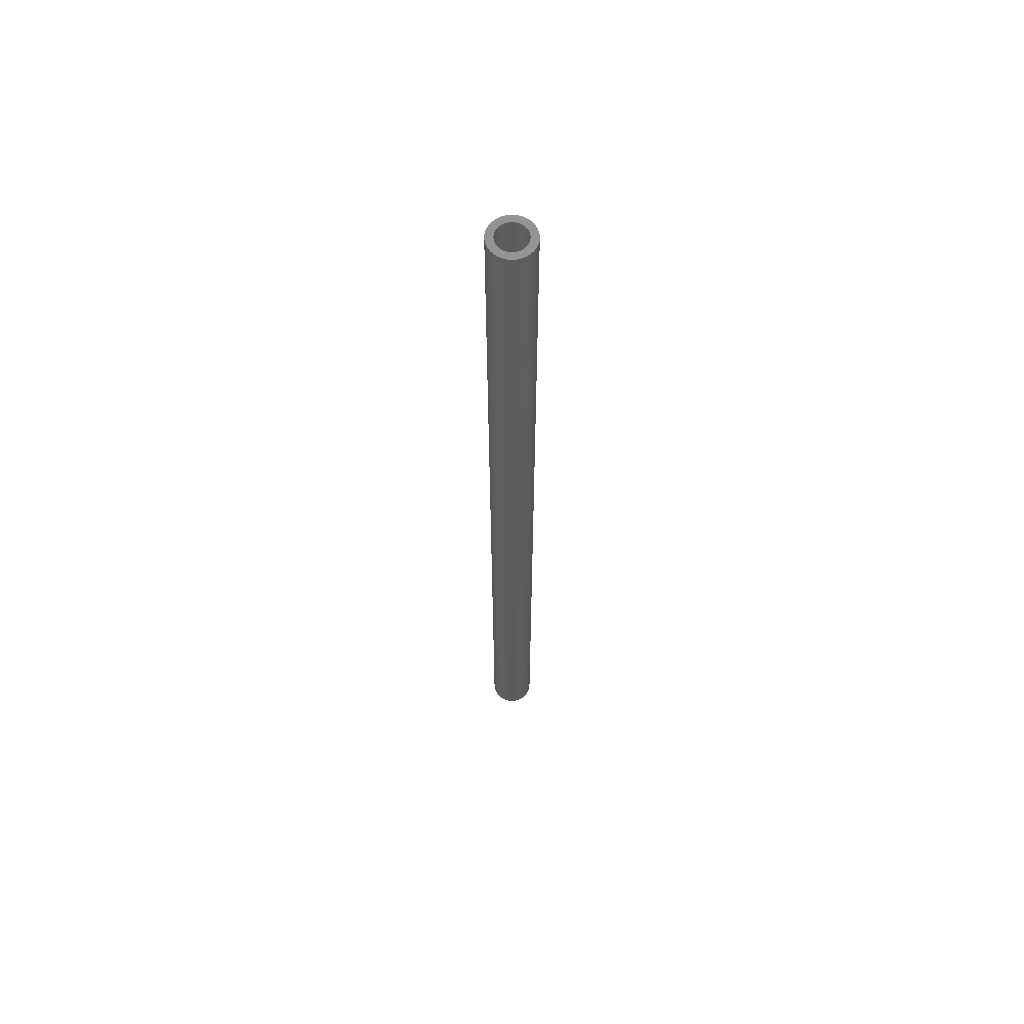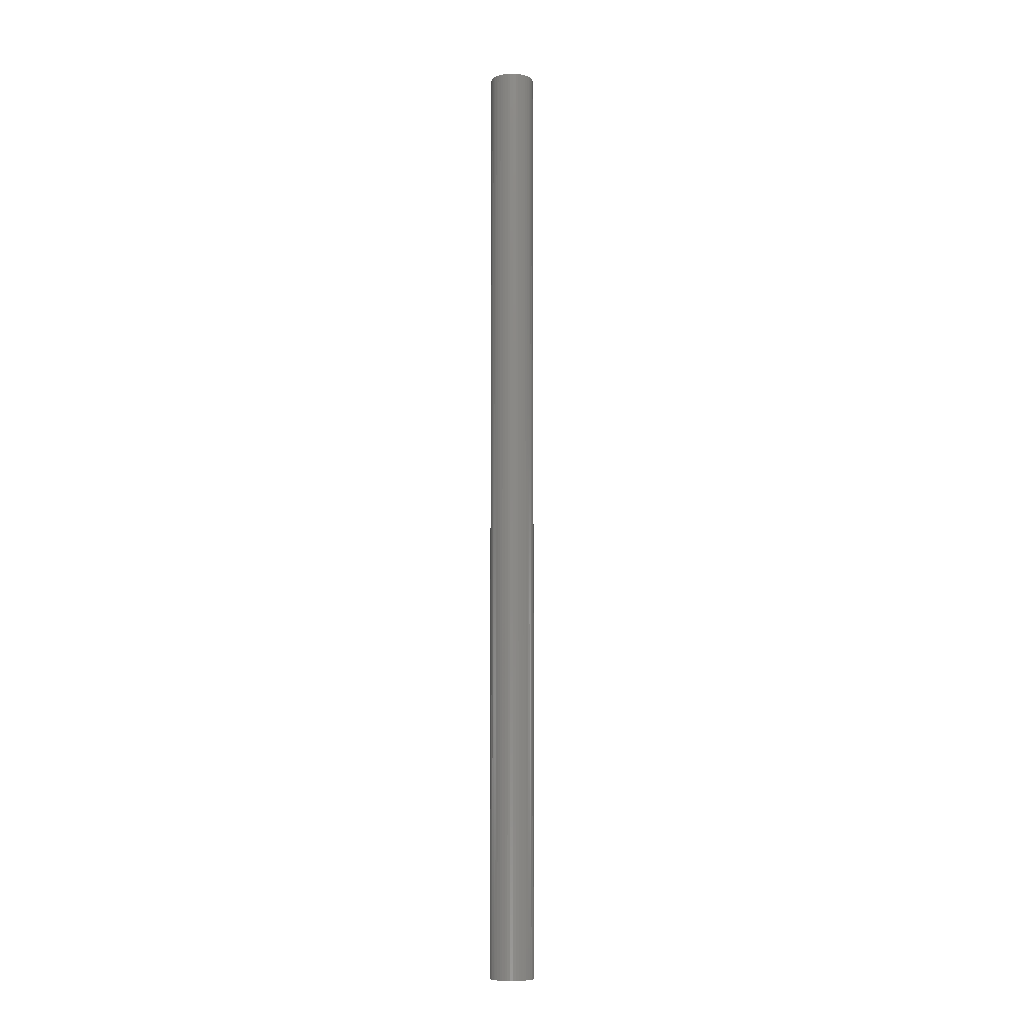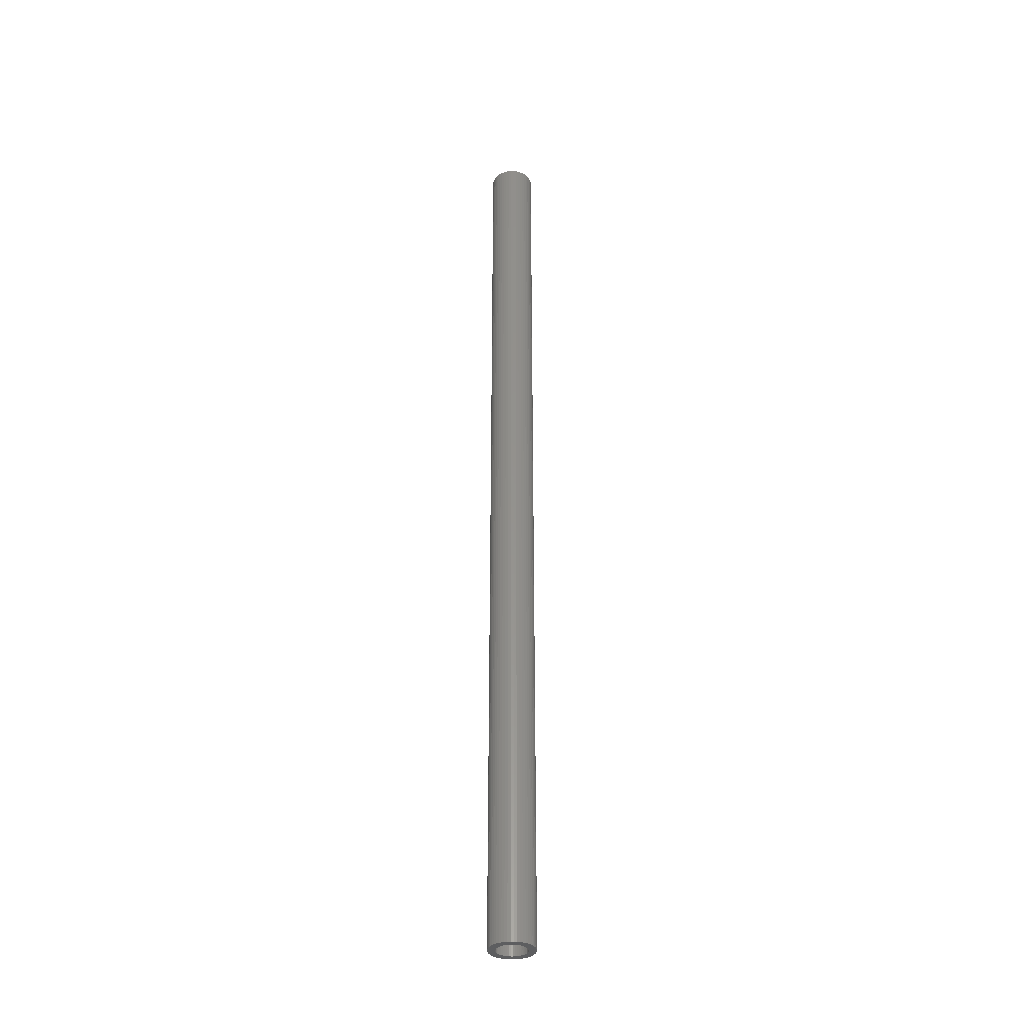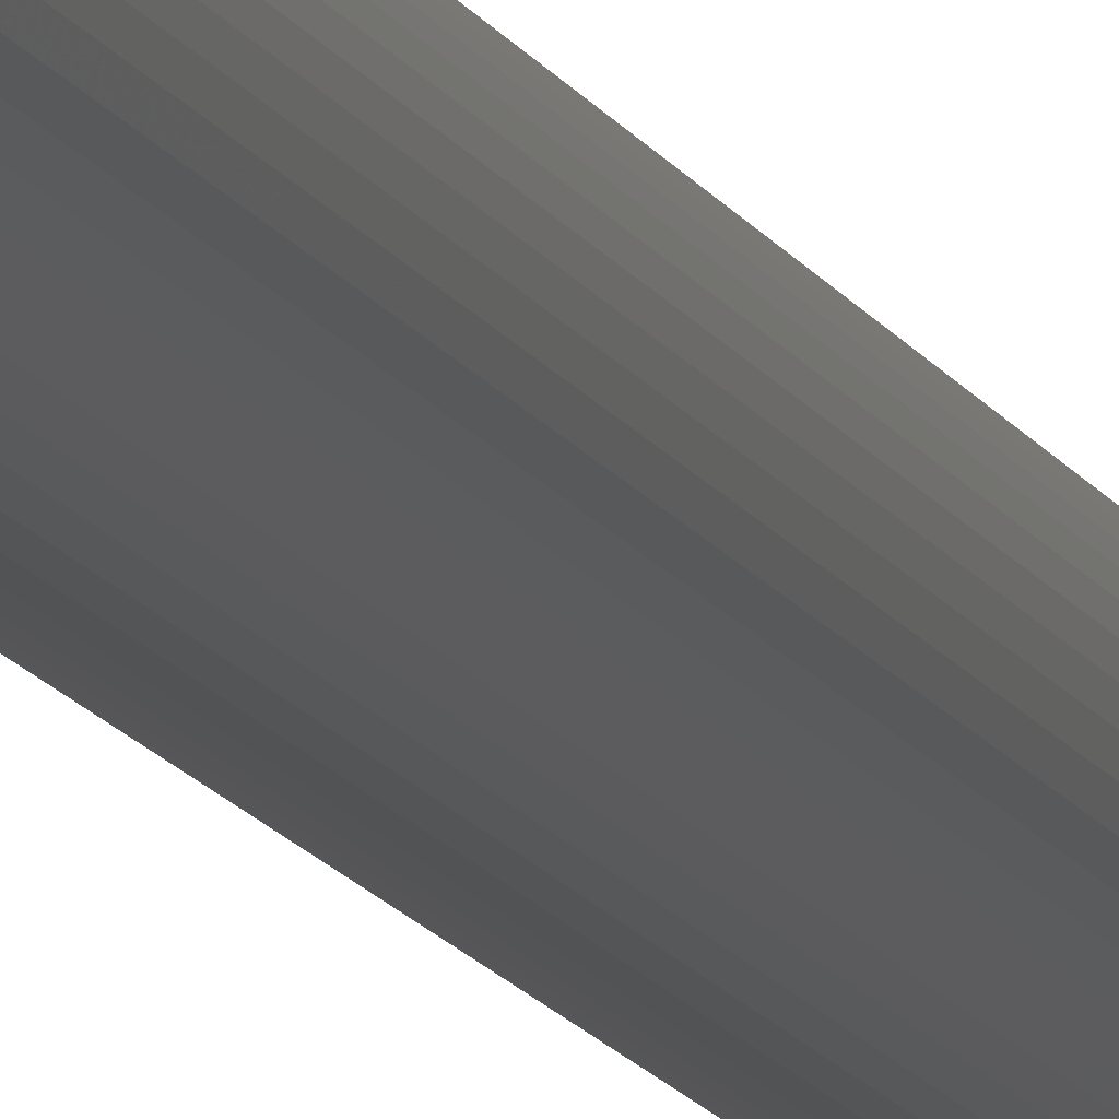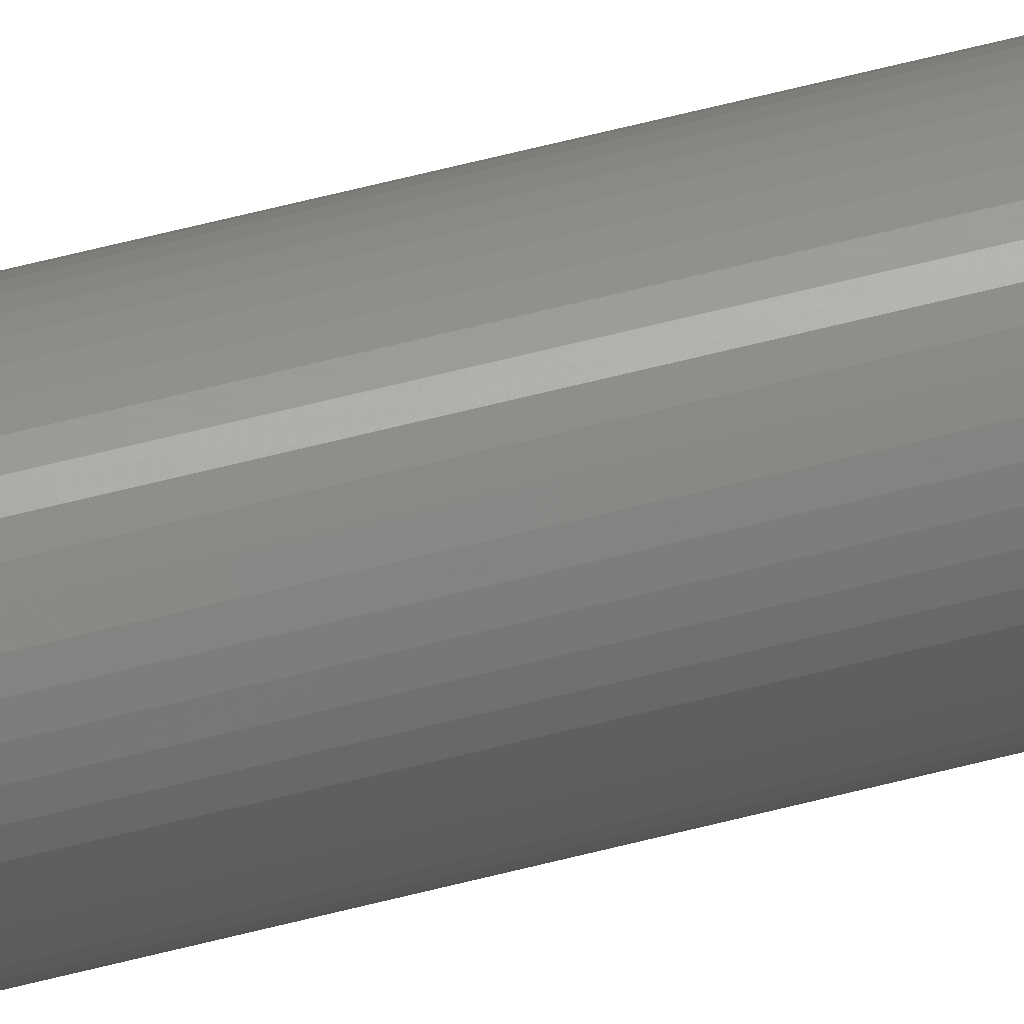
<metadata>
{"format":"stl","ext":"stl","renderer":"f3d","projection":"perspective","resolution":1024,"background":"white","views":[{"elev":62.1,"azim":-119.3,"up":"+Z"},{"elev":-9.1,"azim":159.2,"up":"+Z"},{"elev":-34.2,"azim":150.8,"up":"+Z"},{"elev":-10.1,"azim":14.0,"up":"+Y"},{"elev":60.4,"azim":75.1,"up":"+Y"}]}
</metadata>
<code>
# stl→obj: 200 verts, 400 faces
v 2.25 0 47.5
v 2.232 0.282 -47.5
v 2.232 0.282 47.5
v 2.25 0 -47.5
v -2.25 0 -47.5
v -2.232 0.282 47.5
v -2.232 0.282 -47.5
v -2.25 0 47.5
v 0.1413 2.246 -47.5
v -0.1413 2.246 47.5
v 0.1413 2.246 47.5
v -0.1413 2.246 -47.5
v -0.1413 -2.246 -47.5
v 0.1413 -2.246 47.5
v -0.1413 -2.246 47.5
v 0.1413 -2.246 -47.5
v 1.64 1.54 -47.5
v 1.434 1.734 47.5
v 1.64 1.54 47.5
v 1.434 1.734 -47.5
v -1.434 1.734 -47.5
v -1.64 1.54 47.5
v -1.434 1.734 47.5
v -1.64 1.54 -47.5
v -0.6953 2.14 -47.5
v -0.958 2.036 47.5
v -0.6953 2.14 47.5
v -0.958 2.036 -47.5
v 2.092 -0.8283 47.5
v 2.179 -0.5596 -47.5
v 2.179 -0.5596 47.5
v 2.092 -0.8283 -47.5
v 2.092 0.8283 47.5
v 1.972 1.084 -47.5
v 1.972 1.084 47.5
v 2.092 0.8283 -47.5
v 2.179 0.5596 -47.5
v 2.179 0.5596 47.5
v 0.958 2.036 -47.5
v 0.6953 2.14 47.5
v 0.958 2.036 47.5
v 0.6953 2.14 -47.5
v 0.4216 2.21 47.5
v 0.4216 2.21 -47.5
v 1.206 1.9 47.5
v 1.206 1.9 -47.5
v -2.092 0.8283 -47.5
v -1.972 1.084 47.5
v -1.972 1.084 -47.5
v -2.092 0.8283 47.5
v -1.82 1.323 -47.5
v -1.82 1.323 47.5
v -2.179 0.5596 -47.5
v -2.179 0.5596 47.5
v -1.206 1.9 47.5
v -1.206 1.9 -47.5
v -0.4216 2.21 47.5
v -0.4216 2.21 -47.5
v 0.4216 -2.21 47.5
v 0.4216 -2.21 -47.5
v 1.82 1.323 47.5
v 1.82 1.323 -47.5
v 1.5 0 47.5
v 1.488 0.188 47.5
v 2.232 -0.282 47.5
v 1.453 0.373 47.5
v 1.488 -0.188 47.5
v 1.395 0.5522 47.5
v 1.314 0.7226 47.5
v 1.453 -0.373 47.5
v 1.214 0.8817 47.5
v 1.395 -0.5522 47.5
v 1.093 1.027 47.5
v 0.9561 1.156 47.5
v 0.8037 1.266 47.5
v 0.6387 1.357 47.5
v 0.4635 1.427 47.5
v 0.2811 1.473 47.5
v 0.09418 1.497 47.5
v -0.09418 1.497 47.5
v -0.2811 1.473 47.5
v -0.4635 1.427 47.5
v -0.6387 1.357 47.5
v -0.8037 1.266 47.5
v -0.9561 1.156 47.5
v -1.093 1.027 47.5
v -1.214 0.8817 47.5
v -1.314 0.7226 47.5
v -1.395 0.5522 47.5
v 1.972 -1.084 47.5
v 1.314 -0.7226 47.5
v 1.82 -1.323 47.5
v 1.214 -0.8817 47.5
v 1.64 -1.54 47.5
v 1.093 -1.027 47.5
v 1.434 -1.734 47.5
v 0.9561 -1.156 47.5
v 1.206 -1.9 47.5
v 0.8037 -1.266 47.5
v 0.958 -2.036 47.5
v 0.6387 -1.357 47.5
v 0.6953 -2.14 47.5
v 0.4635 -1.427 47.5
v 0.2811 -1.473 47.5
v 0.09418 -1.497 47.5
v -0.09418 -1.497 47.5
v -0.2811 -1.473 47.5
v -0.4216 -2.21 47.5
v -0.4635 -1.427 47.5
v -0.6953 -2.14 47.5
v -0.6387 -1.357 47.5
v -0.958 -2.036 47.5
v -0.8037 -1.266 47.5
v -1.206 -1.9 47.5
v -0.9561 -1.156 47.5
v -1.434 -1.734 47.5
v -1.093 -1.027 47.5
v -1.64 -1.54 47.5
v -1.214 -0.8817 47.5
v -1.82 -1.323 47.5
v -1.314 -0.7226 47.5
v -1.972 -1.084 47.5
v -1.395 -0.5522 47.5
v -2.092 -0.8283 47.5
v -1.453 -0.373 47.5
v -2.179 -0.5596 47.5
v -1.488 -0.188 47.5
v -2.232 -0.282 47.5
v -1.5 0 47.5
v -1.453 0.373 47.5
v -1.488 0.188 47.5
v 2.232 -0.282 -47.5
v 1.972 -1.084 -47.5
v 1.82 -1.323 -47.5
v -1.64 -1.54 -47.5
v -1.434 -1.734 -47.5
v -1.972 -1.084 -47.5
v -2.092 -0.8283 -47.5
v -1.82 -1.323 -47.5
v 1.5 0 -47.5
v 1.488 -0.188 -47.5
v 1.453 -0.373 -47.5
v 1.488 0.188 -47.5
v 1.395 -0.5522 -47.5
v 1.314 -0.7226 -47.5
v 1.453 0.373 -47.5
v 1.214 -0.8817 -47.5
v 1.64 -1.54 -47.5
v 1.395 0.5522 -47.5
v 1.093 -1.027 -47.5
v 1.434 -1.734 -47.5
v 0.9561 -1.156 -47.5
v 1.206 -1.9 -47.5
v 0.8037 -1.266 -47.5
v 0.958 -2.036 -47.5
v 0.6387 -1.357 -47.5
v 0.6953 -2.14 -47.5
v 0.4635 -1.427 -47.5
v 0.2811 -1.473 -47.5
v 0.09418 -1.497 -47.5
v -0.09418 -1.497 -47.5
v -0.2811 -1.473 -47.5
v -0.4216 -2.21 -47.5
v -0.4635 -1.427 -47.5
v -0.6953 -2.14 -47.5
v -0.6387 -1.357 -47.5
v -0.958 -2.036 -47.5
v -0.8037 -1.266 -47.5
v -1.206 -1.9 -47.5
v -0.9561 -1.156 -47.5
v -1.093 -1.027 -47.5
v -1.214 -0.8817 -47.5
v -1.314 -0.7226 -47.5
v -1.395 -0.5522 -47.5
v 1.314 0.7226 -47.5
v 1.214 0.8817 -47.5
v 1.093 1.027 -47.5
v 0.9561 1.156 -47.5
v 0.8037 1.266 -47.5
v 0.6387 1.357 -47.5
v 0.4635 1.427 -47.5
v 0.2811 1.473 -47.5
v 0.09418 1.497 -47.5
v -0.09418 1.497 -47.5
v -0.2811 1.473 -47.5
v -0.4635 1.427 -47.5
v -0.6387 1.357 -47.5
v -0.8037 1.266 -47.5
v -0.9561 1.156 -47.5
v -1.093 1.027 -47.5
v -1.214 0.8817 -47.5
v -1.314 0.7226 -47.5
v -1.395 0.5522 -47.5
v -1.453 0.373 -47.5
v -1.488 0.188 -47.5
v -1.5 0 -47.5
v -1.453 -0.373 -47.5
v -2.179 -0.5596 -47.5
v -1.488 -0.188 -47.5
v -2.232 -0.282 -47.5
f 1 2 3
f 2 1 4
f 5 6 7
f 6 5 8
f 9 10 11
f 10 9 12
f 13 14 15
f 14 13 16
f 17 18 19
f 18 17 20
f 21 22 23
f 22 21 24
f 25 26 27
f 26 25 28
f 29 30 31
f 30 29 32
f 33 34 35
f 34 33 36
f 3 37 38
f 37 3 2
f 39 40 41
f 40 39 42
f 42 43 40
f 43 42 44
f 20 45 18
f 45 20 46
f 47 48 49
f 48 47 50
f 51 22 24
f 22 51 52
f 53 50 47
f 50 53 54
f 28 55 26
f 55 28 56
f 12 57 10
f 57 12 58
f 16 59 14
f 59 16 60
f 38 36 33
f 36 38 37
f 61 17 19
f 17 61 62
f 35 62 61
f 62 35 34
f 44 11 43
f 11 44 9
f 46 41 45
f 41 46 39
f 49 52 51
f 52 49 48
f 7 54 53
f 54 7 6
f 63 1 3
f 64 3 38
f 1 63 65
f 66 38 33
f 67 65 63
f 68 33 35
f 65 67 31
f 69 35 61
f 70 31 67
f 71 61 19
f 31 70 29
f 72 29 70
f 3 64 63
f 38 66 64
f 73 19 18
f 33 68 66
f 35 69 68
f 61 71 69
f 74 18 45
f 19 73 71
f 75 45 41
f 18 74 73
f 45 75 74
f 76 41 40
f 41 76 75
f 40 77 76
f 43 77 40
f 43 78 77
f 11 78 43
f 11 79 78
f 11 80 79
f 10 80 11
f 10 81 80
f 57 81 10
f 57 82 81
f 27 82 57
f 82 27 83
f 26 83 27
f 83 26 84
f 55 84 26
f 84 55 85
f 23 85 55
f 85 23 86
f 22 86 23
f 86 22 87
f 52 87 22
f 87 52 88
f 48 88 52
f 88 48 89
f 50 89 48
f 29 72 90
f 91 90 72
f 90 91 92
f 93 92 91
f 92 93 94
f 95 94 93
f 94 95 96
f 97 96 95
f 96 97 98
f 99 98 97
f 98 99 100
f 101 100 99
f 100 101 102
f 103 102 101
f 103 59 102
f 104 59 103
f 104 14 59
f 105 14 104
f 106 14 105
f 106 15 14
f 107 15 106
f 107 108 15
f 109 108 107
f 110 109 111
f 109 110 108
f 112 111 113
f 114 113 115
f 111 112 110
f 116 115 117
f 113 114 112
f 118 117 119
f 120 119 121
f 122 121 123
f 115 116 114
f 124 123 125
f 126 125 127
f 128 127 129
f 89 50 130
f 117 118 116
f 54 130 50
f 119 120 118
f 130 54 131
f 121 122 120
f 6 131 54
f 123 124 122
f 131 6 129
f 125 126 124
f 8 129 6
f 127 128 126
f 129 8 128
f 56 23 55
f 23 56 21
f 58 27 57
f 27 58 25
f 65 4 1
f 4 65 132
f 92 133 90
f 133 92 134
f 31 132 65
f 132 31 30
f 135 116 118
f 116 135 136
f 137 124 138
f 124 137 122
f 135 120 139
f 120 135 118
f 140 4 132
f 141 132 30
f 4 140 2
f 142 30 32
f 143 2 140
f 144 32 133
f 2 143 37
f 145 133 134
f 146 37 143
f 147 134 148
f 37 146 36
f 149 36 146
f 132 141 140
f 30 142 141
f 150 148 151
f 32 144 142
f 133 145 144
f 134 147 145
f 152 151 153
f 148 150 147
f 154 153 155
f 151 152 150
f 153 154 152
f 156 155 157
f 155 156 154
f 157 158 156
f 60 158 157
f 60 159 158
f 16 159 60
f 16 160 159
f 16 161 160
f 13 161 16
f 13 162 161
f 163 162 13
f 163 164 162
f 165 164 163
f 164 165 166
f 167 166 165
f 166 167 168
f 169 168 167
f 168 169 170
f 136 170 169
f 170 136 171
f 135 171 136
f 171 135 172
f 139 172 135
f 172 139 173
f 137 173 139
f 173 137 174
f 138 174 137
f 36 149 34
f 175 34 149
f 34 175 62
f 176 62 175
f 62 176 17
f 177 17 176
f 17 177 20
f 178 20 177
f 20 178 46
f 179 46 178
f 46 179 39
f 180 39 179
f 39 180 42
f 181 42 180
f 181 44 42
f 182 44 181
f 182 9 44
f 183 9 182
f 184 9 183
f 184 12 9
f 185 12 184
f 185 58 12
f 186 58 185
f 25 186 187
f 186 25 58
f 28 187 188
f 56 188 189
f 187 28 25
f 21 189 190
f 188 56 28
f 24 190 191
f 51 191 192
f 49 192 193
f 189 21 56
f 47 193 194
f 53 194 195
f 7 195 196
f 174 138 197
f 190 24 21
f 198 197 138
f 191 51 24
f 197 198 199
f 192 49 51
f 200 199 198
f 193 47 49
f 199 200 196
f 194 53 47
f 5 196 200
f 195 7 53
f 196 5 7
f 153 96 98
f 96 153 151
f 90 32 29
f 32 90 133
f 138 126 198
f 126 138 124
f 94 134 92
f 134 94 148
f 155 98 100
f 98 155 153
f 157 100 102
f 100 157 155
f 60 102 59
f 102 60 157
f 163 15 108
f 15 163 13
f 169 112 114
f 112 169 167
f 139 122 137
f 122 139 120
f 198 128 200
f 128 198 126
f 200 8 5
f 8 200 128
f 151 94 96
f 94 151 148
f 165 108 110
f 108 165 163
f 167 110 112
f 110 167 165
f 136 114 116
f 114 136 169
f 130 193 89
f 193 130 194
f 175 71 176
f 71 175 69
f 182 77 78
f 77 182 181
f 181 76 77
f 76 181 180
f 187 82 83
f 82 187 186
f 89 192 88
f 192 89 193
f 142 67 141
f 67 142 70
f 178 73 74
f 73 178 177
f 183 78 79
f 78 183 182
f 180 75 76
f 75 180 179
f 131 194 130
f 194 131 195
f 87 190 86
f 190 87 191
f 185 80 81
f 80 185 184
f 190 85 86
f 85 190 189
f 140 64 143
f 64 140 63
f 176 73 177
f 73 176 71
f 184 79 80
f 79 184 183
f 179 74 75
f 74 179 178
f 129 195 131
f 195 129 196
f 88 191 87
f 191 88 192
f 186 81 82
f 81 186 185
f 189 84 85
f 84 189 188
f 188 83 84
f 83 188 187
f 160 106 105
f 106 160 161
f 119 173 121
f 173 119 172
f 159 105 104
f 105 159 160
f 156 103 101
f 103 156 158
f 149 69 175
f 69 149 68
f 146 68 149
f 68 146 66
f 143 66 146
f 66 143 64
f 141 63 140
f 63 141 67
f 145 72 144
f 72 145 91
f 144 70 142
f 70 144 72
f 150 97 95
f 97 150 152
f 150 93 147
f 93 150 95
f 121 174 123
f 174 121 173
f 170 117 115
f 117 170 171
f 158 104 103
f 104 158 159
f 152 99 97
f 99 152 154
f 154 101 99
f 101 154 156
f 147 91 145
f 91 147 93
f 164 111 109
f 111 164 166
f 162 109 107
f 109 162 164
f 161 107 106
f 107 161 162
f 127 196 129
f 196 127 199
f 123 197 125
f 197 123 174
f 125 199 127
f 199 125 197
f 117 172 119
f 172 117 171
f 166 113 111
f 113 166 168
f 168 115 113
f 115 168 170

</code>
